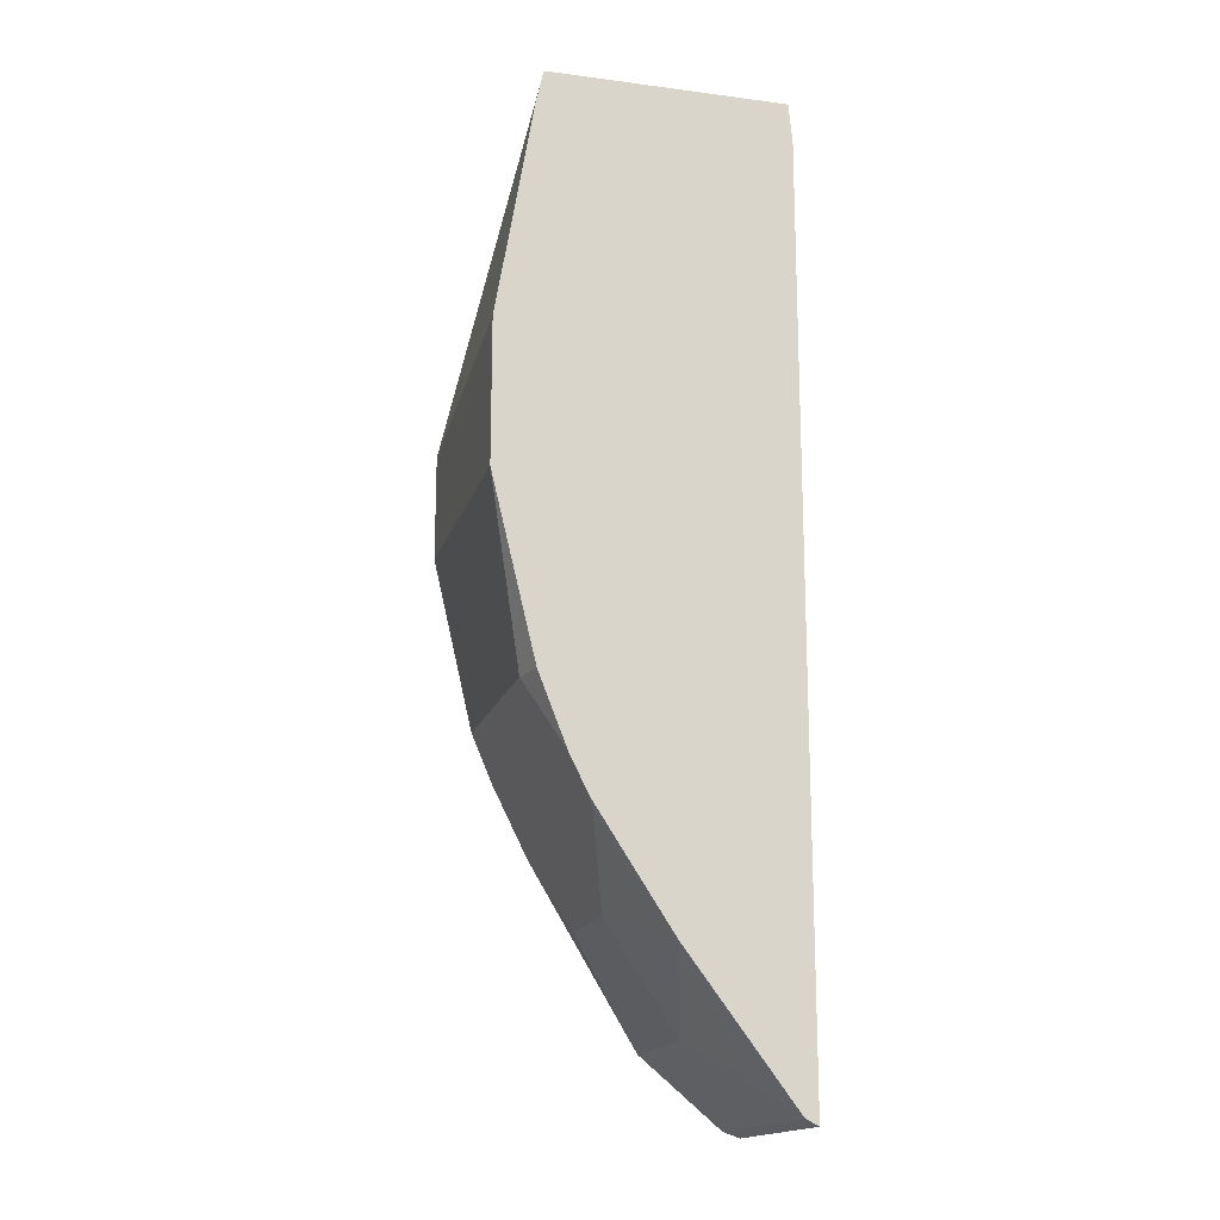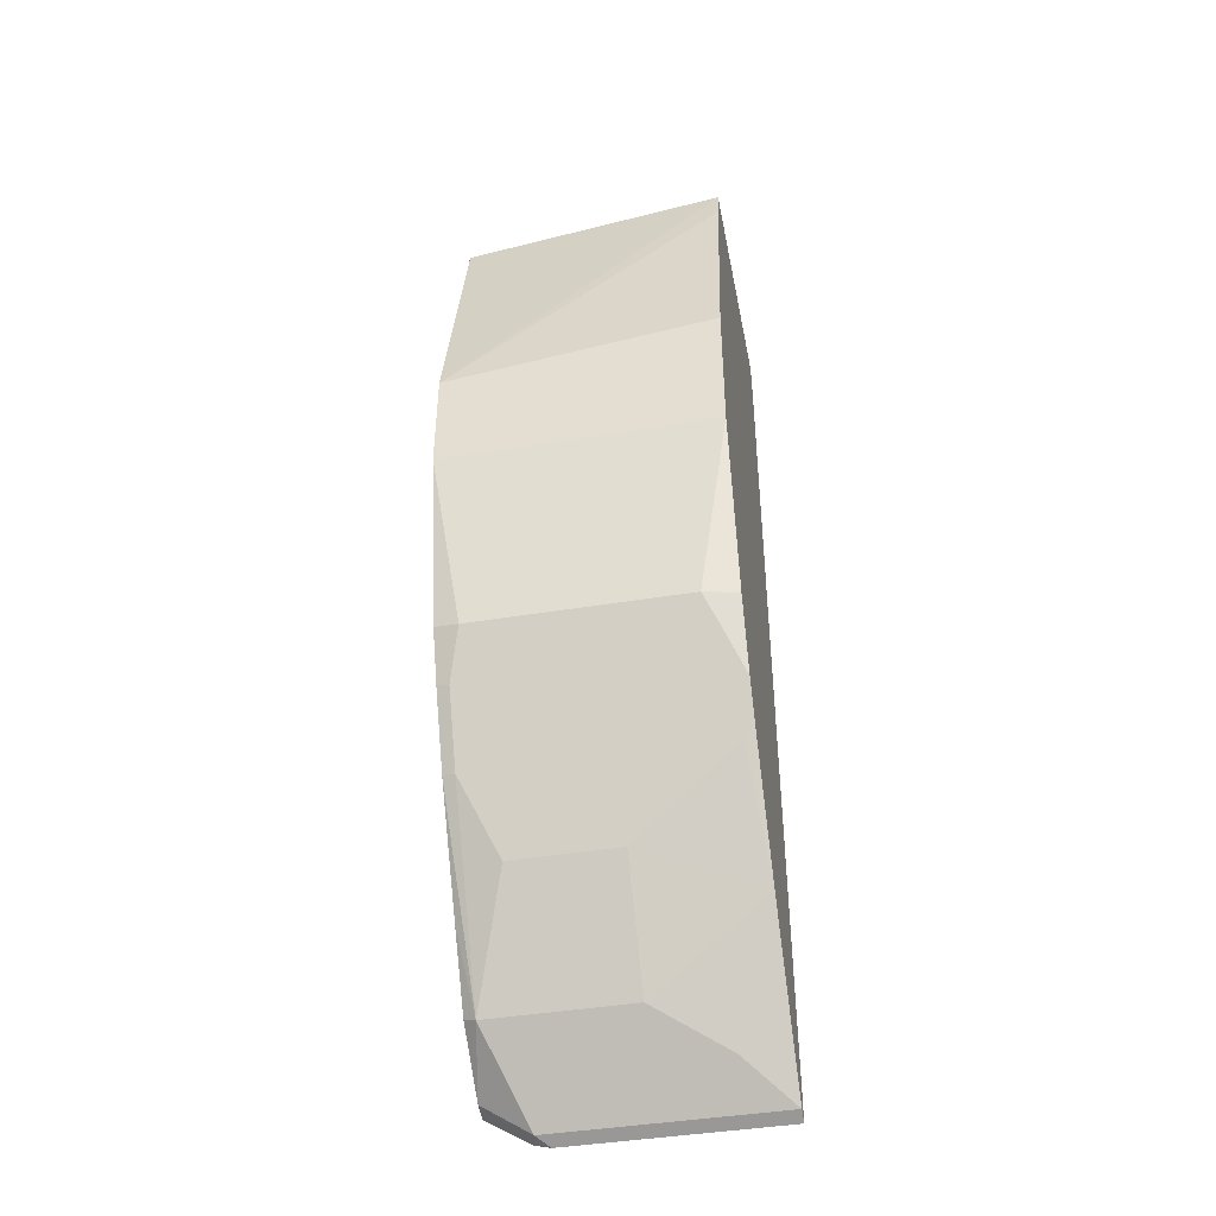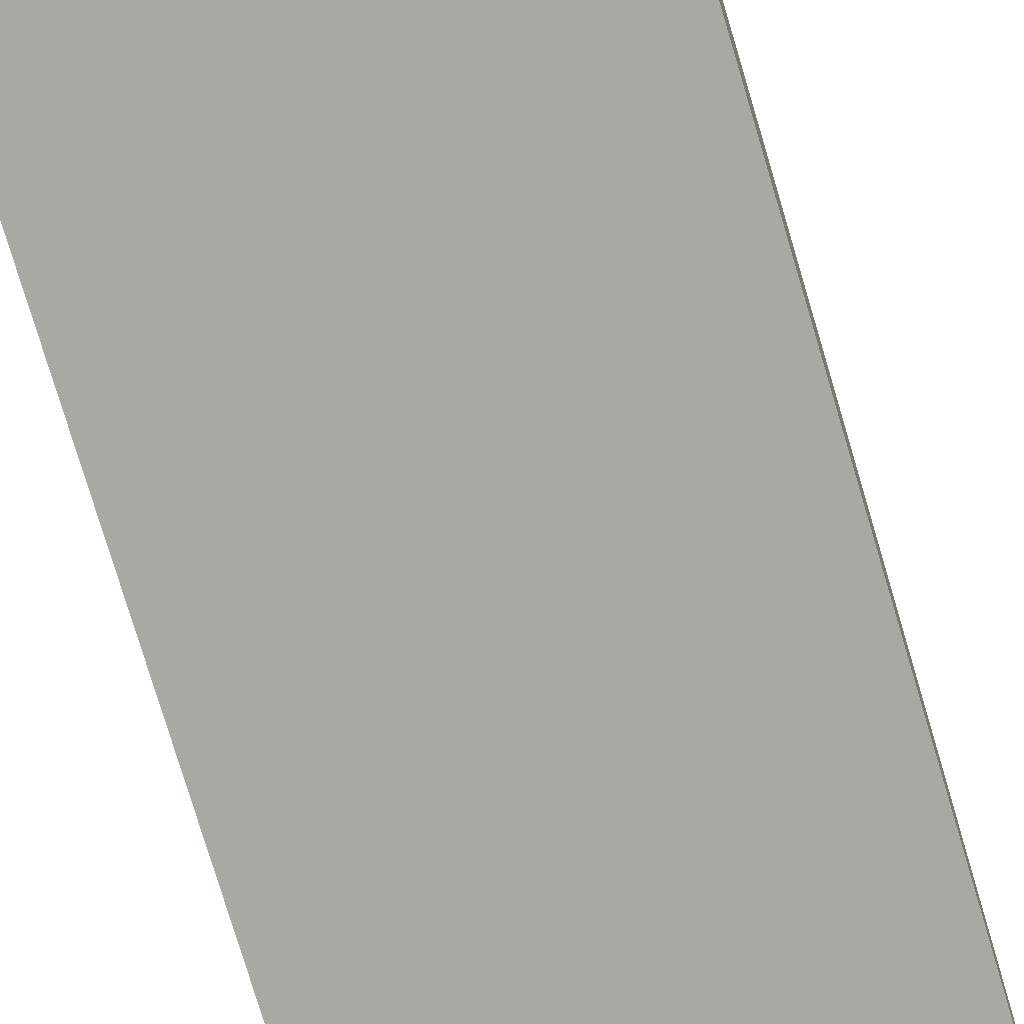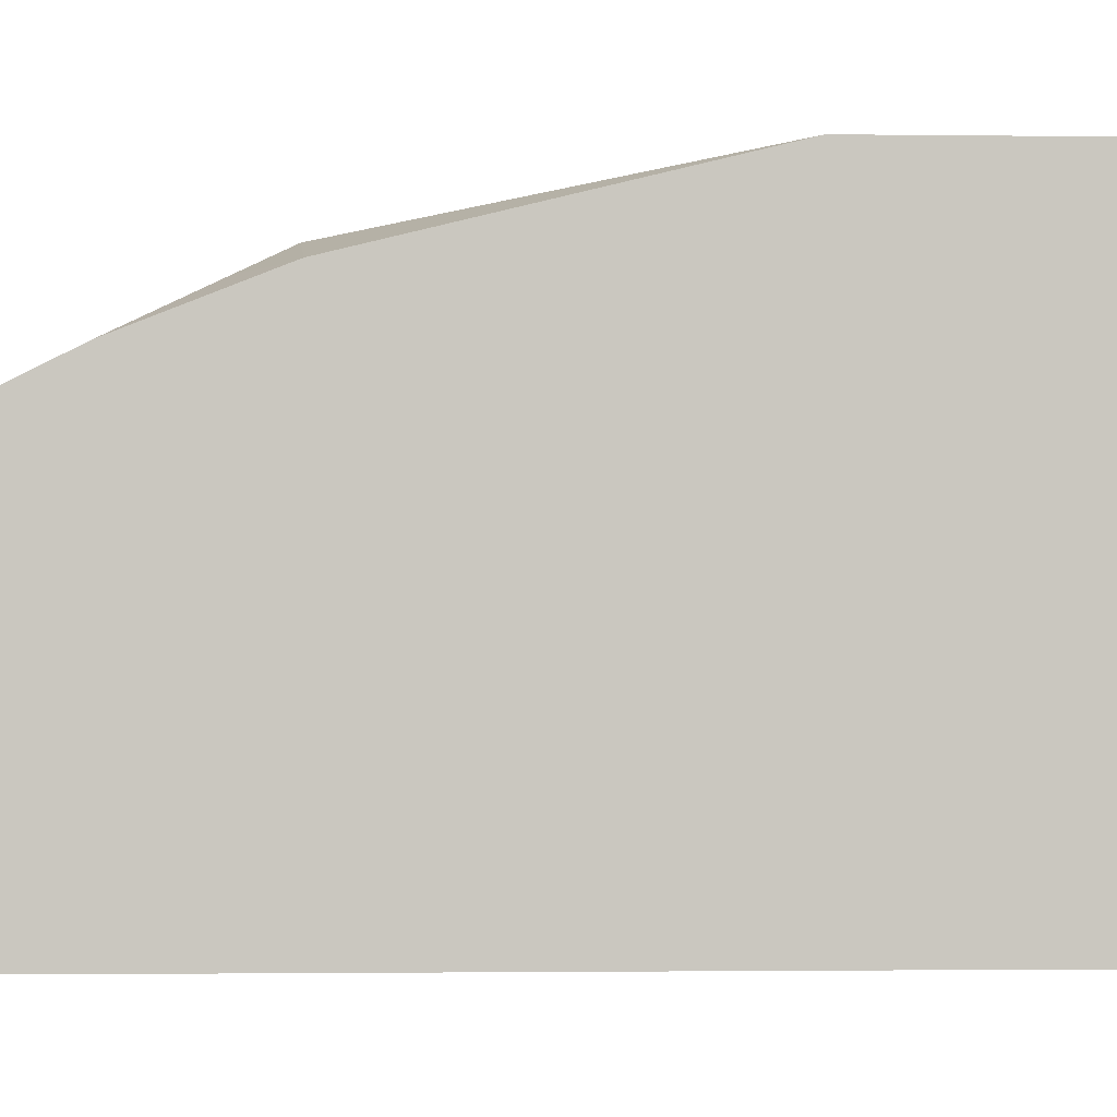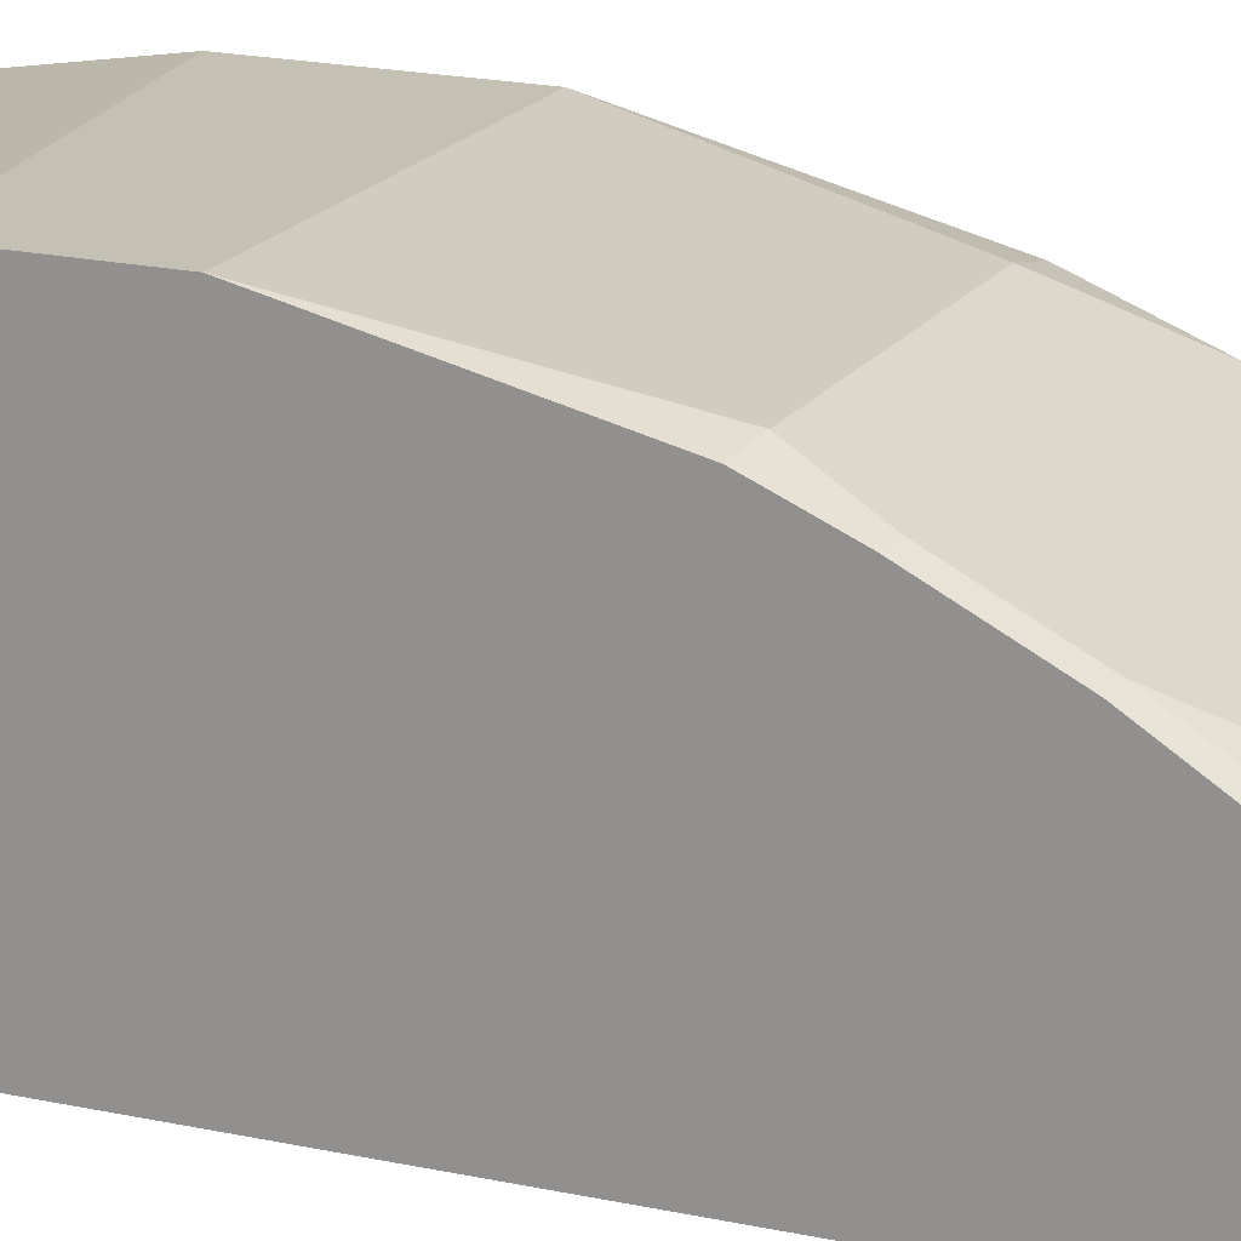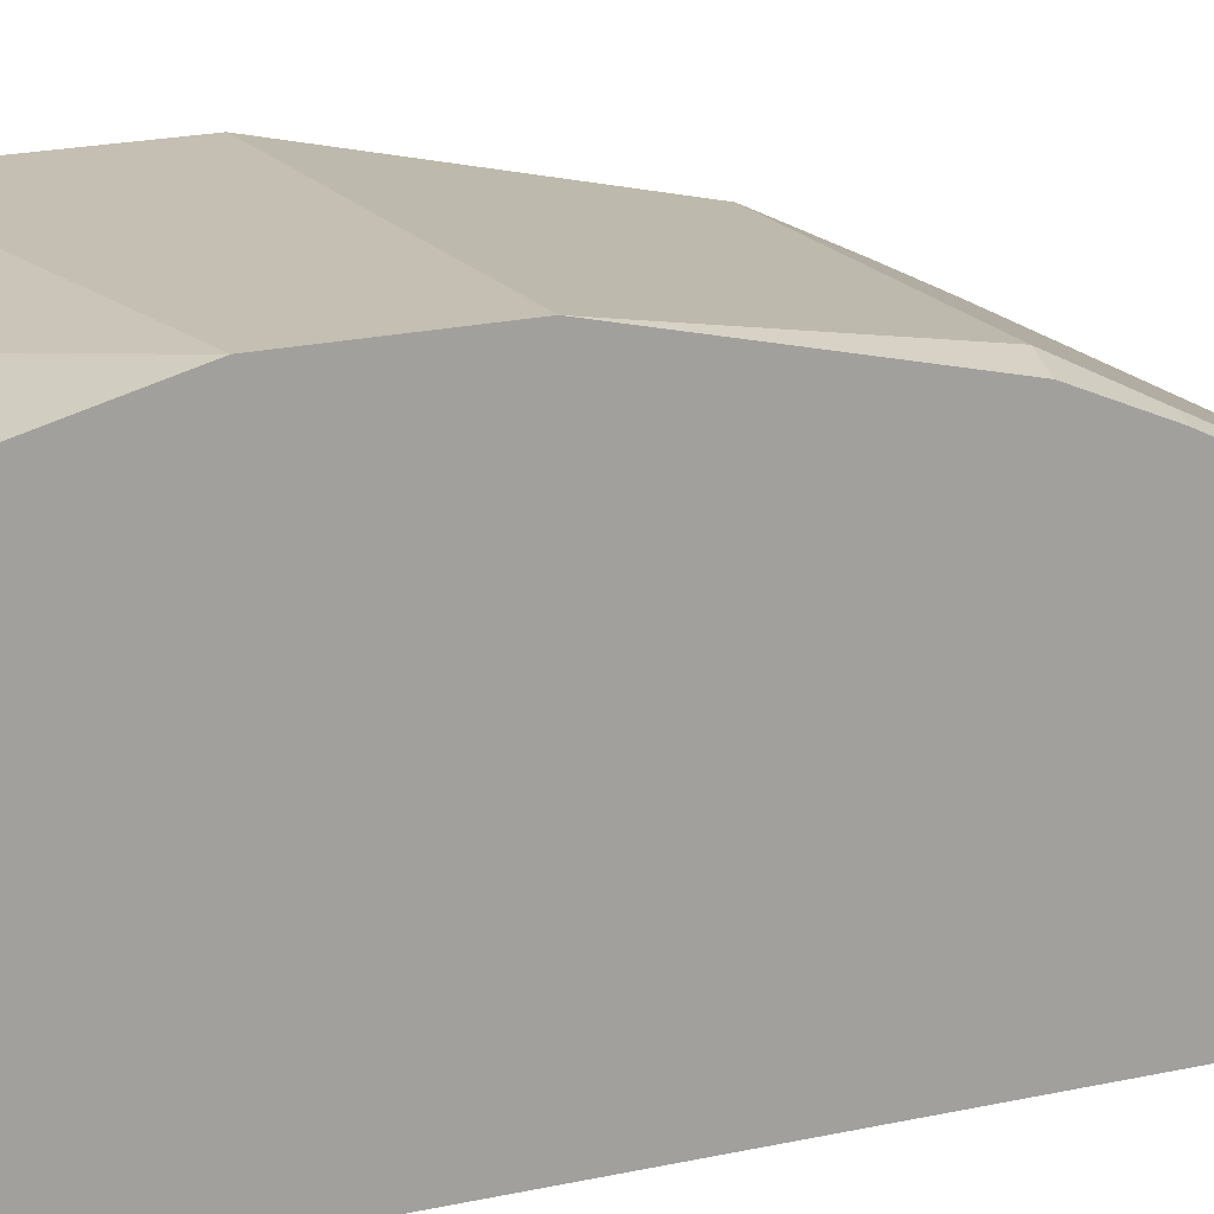
<metadata>
{"format":"obj","ext":"obj","renderer":"f3d","projection":"perspective","resolution":1024,"background":"white","views":[{"elev":-16.6,"azim":-104.7,"up":"+Z"},{"elev":-43.2,"azim":-169.0,"up":"+Z"},{"elev":-75.0,"azim":16.5,"up":"+Y"},{"elev":-1.0,"azim":-94.7,"up":"+Y"},{"elev":18.2,"azim":113.6,"up":"+Y"},{"elev":17.6,"azim":64.8,"up":"+Y"}]}
</metadata>
<code>
v 0.09665 0.3302 -0.2683
v -0.06106 0.3302 -0.2683
v 0.09665 0.3302 -0.2065
v 0.09665 0.3068 -0.3687
v 0.08256 0.3096 -0.3715
v -0.06106 0.3302 -0.1866
v -0.04127 0.3096 -0.3715
v -0.06106 0.3052 -0.3715
v -0.06106 0.3092 -0.0615
v -0.06106 0.3049 -0.04211
v -0.06106 0.3047 -0.04125
v 0.09665 0.289 -0.04131
v 0.09665 0.2944 -0.3976
v 0.08943 0.2958 -0.399
v 0.08256 0.289 -0.4128
v -0.06106 0.289 -0.4128
v -0.04816 0.3027 -0.3853
v -0.06106 0.3041 -0.3744
v -0.06106 0.1951 -0.04125
v 0.08247 0.289 -0.04125
v 0.09665 0.2566 -0.04125
v 0.09665 0.2737 -0.4388
v 0.08943 0.2752 -0.4403
v 0.06879 0.2546 -0.4816
v -0.06106 0.2782 -0.4343
v 0.006882 0.2546 -0.4816
v -0.05504 0.1788 -0.04125
v -0.06106 0.1668 -0.04131
v 0.09665 0.1858 -0.04125
v 0.09665 0.2339 -0.5022
v 0.08943 0.2133 -0.5435
v -0.05504 0.2752 -0.4403
v -0.06106 0.2339 -0.5022
v 0.006882 0.2133 -0.5435
v -0.06106 0.1647 -0.06466
v 0.09665 0.1647 -0.149
v 0.09665 0.2097 -0.5399
v 0.09665 0.1747 -0.5668
v 0.06879 0.172 -0.5848
v -0.0344 0.1927 -0.5641
v -0.06106 0.172 -0.5848
v -0.06106 0.1647 -0.5885
v 0.09665 0.1647 -0.5693
v 0.08296 0.1647 -0.5783
v 0.07026 0.1647 -0.5863
v 0.0615 0.1647 -0.5885
f 22 30 31
f 25 26 32
f 24 34 26
f 24 31 34
f 23 31 24
f 25 32 33
f 22 31 23
f 19 28 27
f 11 20 12
f 16 18 17
f 15 26 16
f 15 24 26
f 15 23 24
f 14 23 15
f 13 23 14
f 13 22 23
f 12 20 21
f 26 34 33
f 16 26 25
f 26 33 32
f 39 42 41
f 28 35 36
f 11 21 20
f 39 46 42
f 39 45 46
f 38 45 39
f 38 44 45
f 38 43 44
f 35 43 36
f 35 44 43
f 35 45 44
f 27 28 29
f 35 46 45
f 34 41 40
f 33 40 41
f 33 34 40
f 31 41 34
f 31 39 41
f 31 38 39
f 31 37 38
f 30 37 31
f 28 36 29
f 35 42 46
f 11 29 21
f 2 10 9
f 11 19 27
f 2 8 18
f 2 7 8
f 1 7 2
f 1 5 7
f 1 4 5
f 1 13 4
f 1 22 13
f 1 30 22
f 2 18 16
f 1 37 30
f 1 43 38
f 1 29 36
f 1 21 29
f 1 12 21
f 1 3 12
f 1 6 3
f 1 2 6
f 11 27 29
f 1 38 37
f 2 16 25
f 1 36 43
f 2 33 41
f 7 18 8
f 2 25 33
f 7 17 18
f 7 16 17
f 5 16 7
f 5 14 15
f 5 13 14
f 4 13 5
f 3 11 12
f 5 15 16
f 3 9 10
f 3 6 9
f 2 9 6
f 2 11 10
f 2 19 11
f 2 28 19
f 2 35 28
f 2 41 42
f 3 10 11
f 2 42 35

</code>
